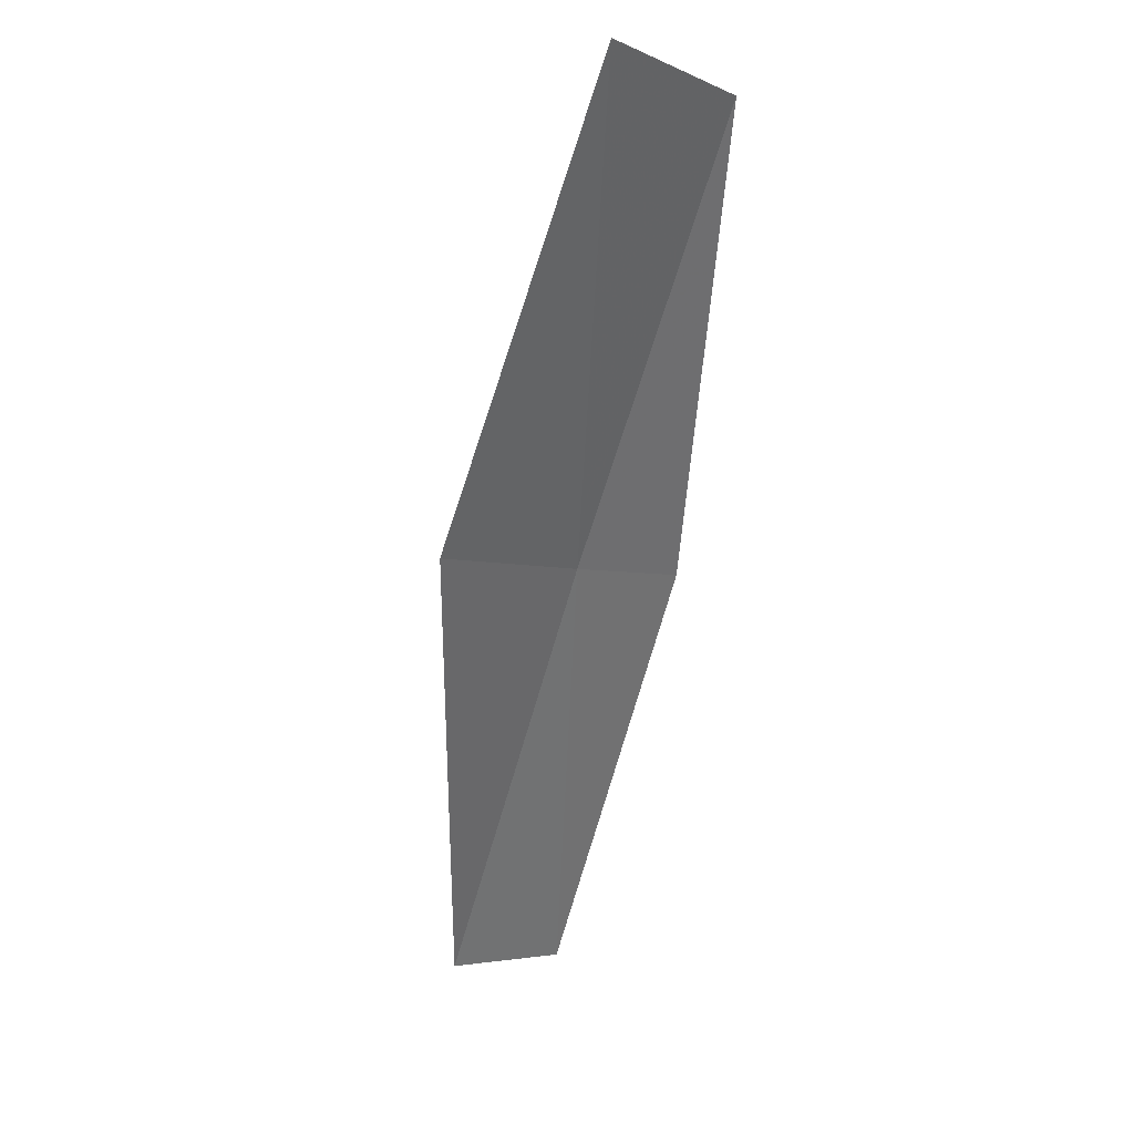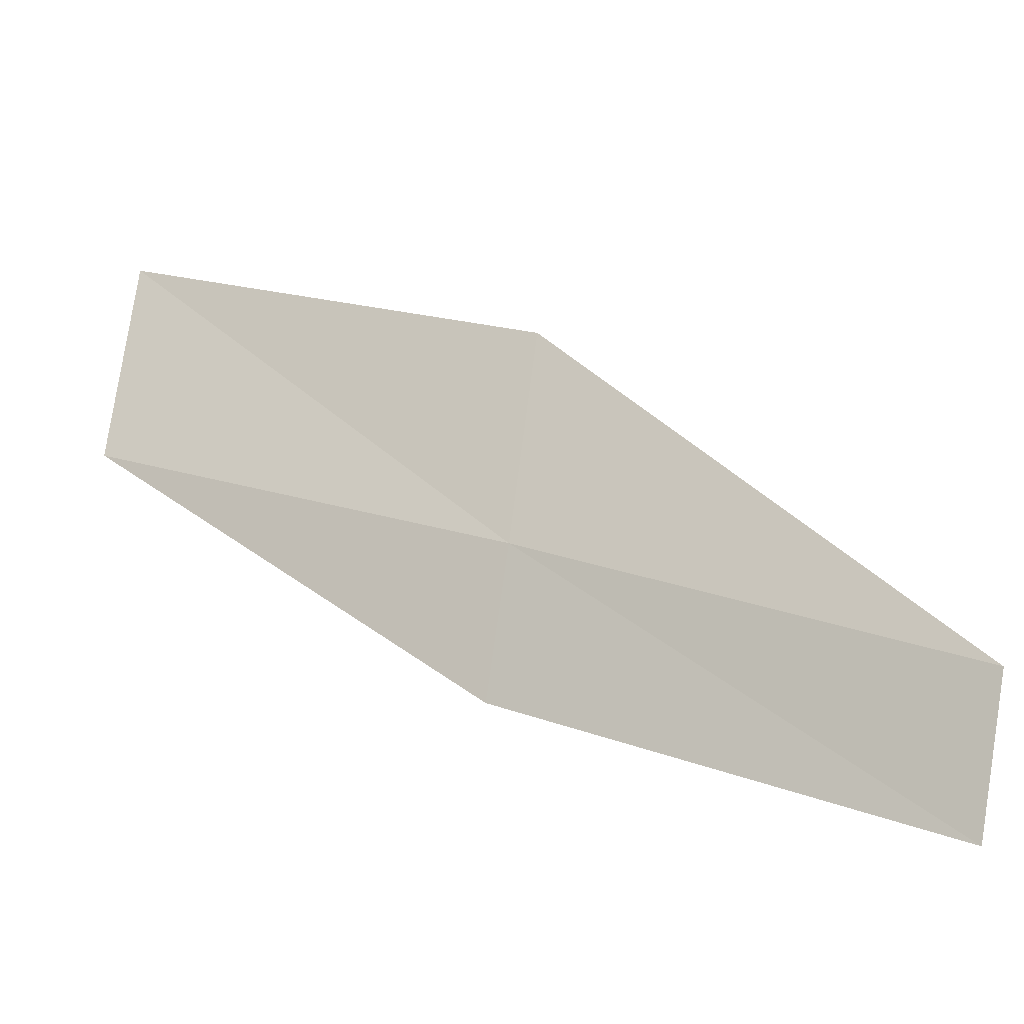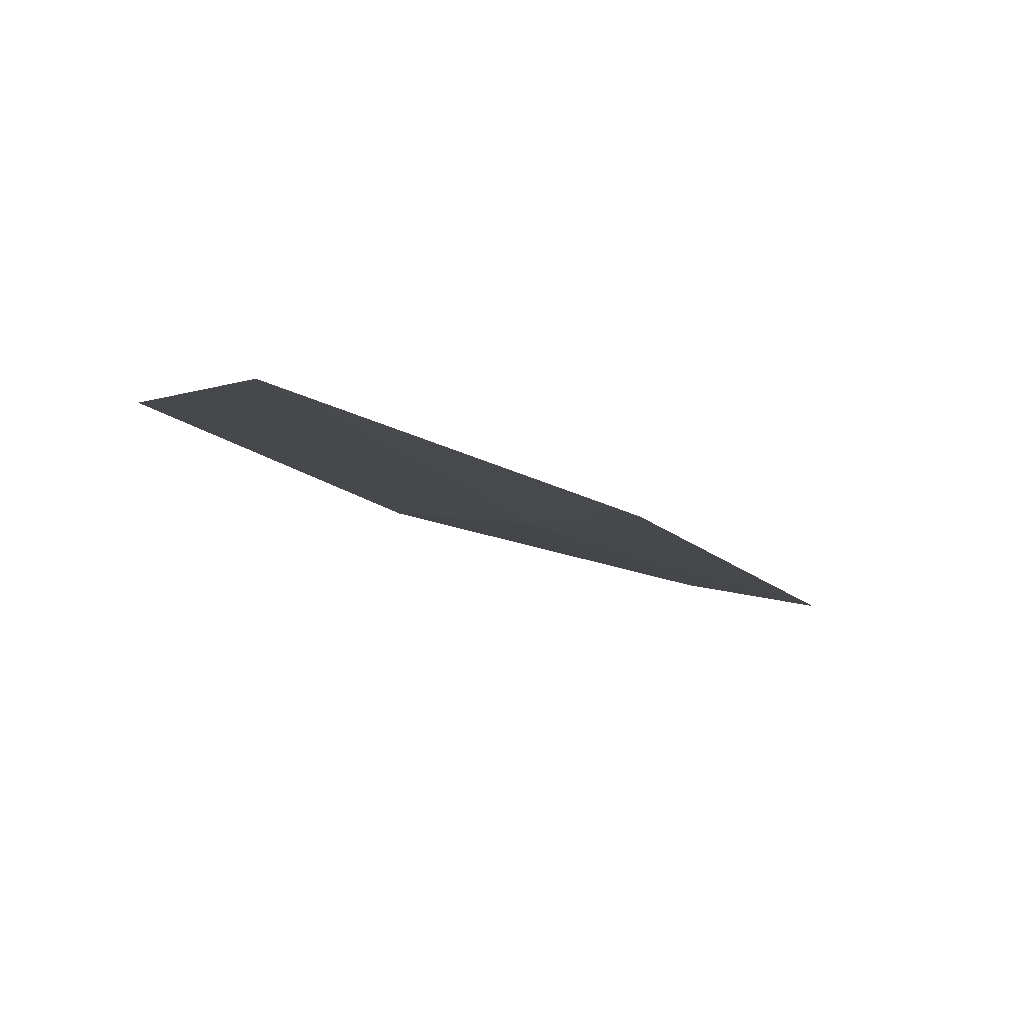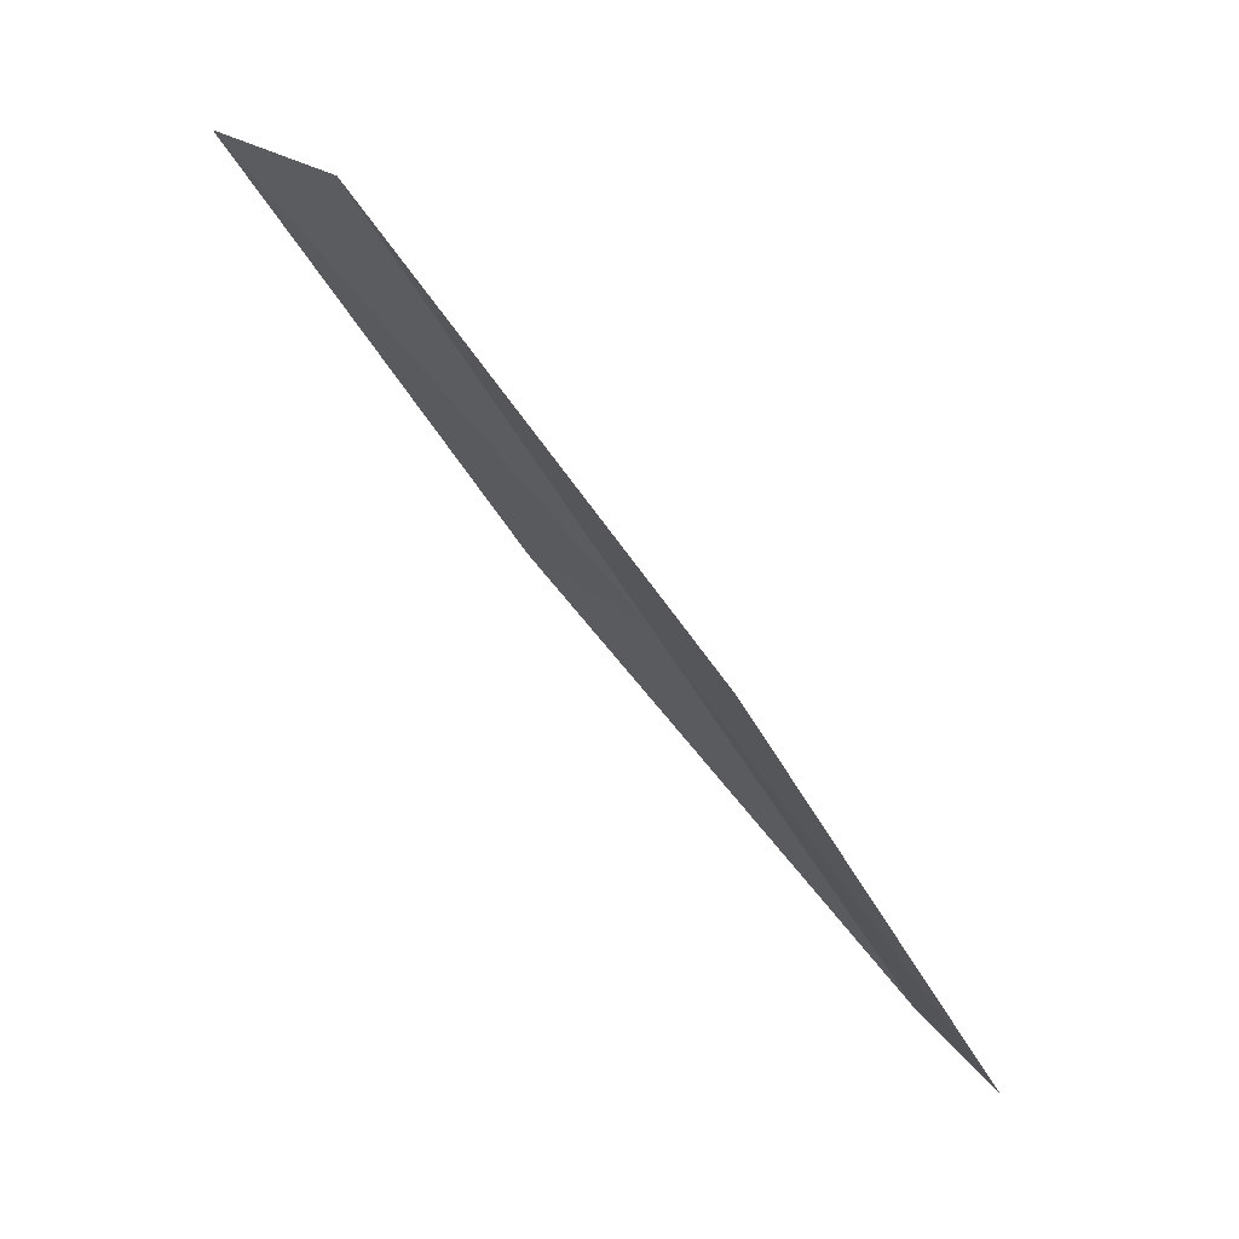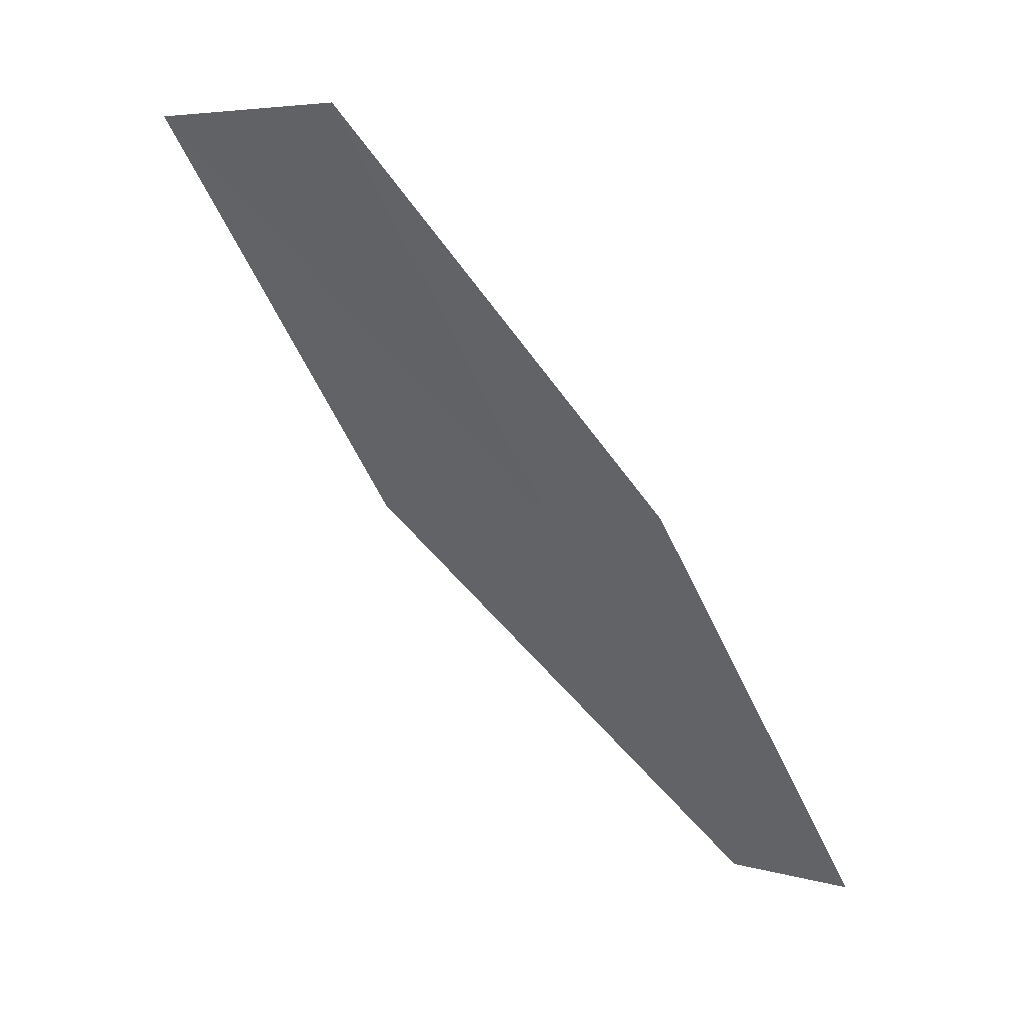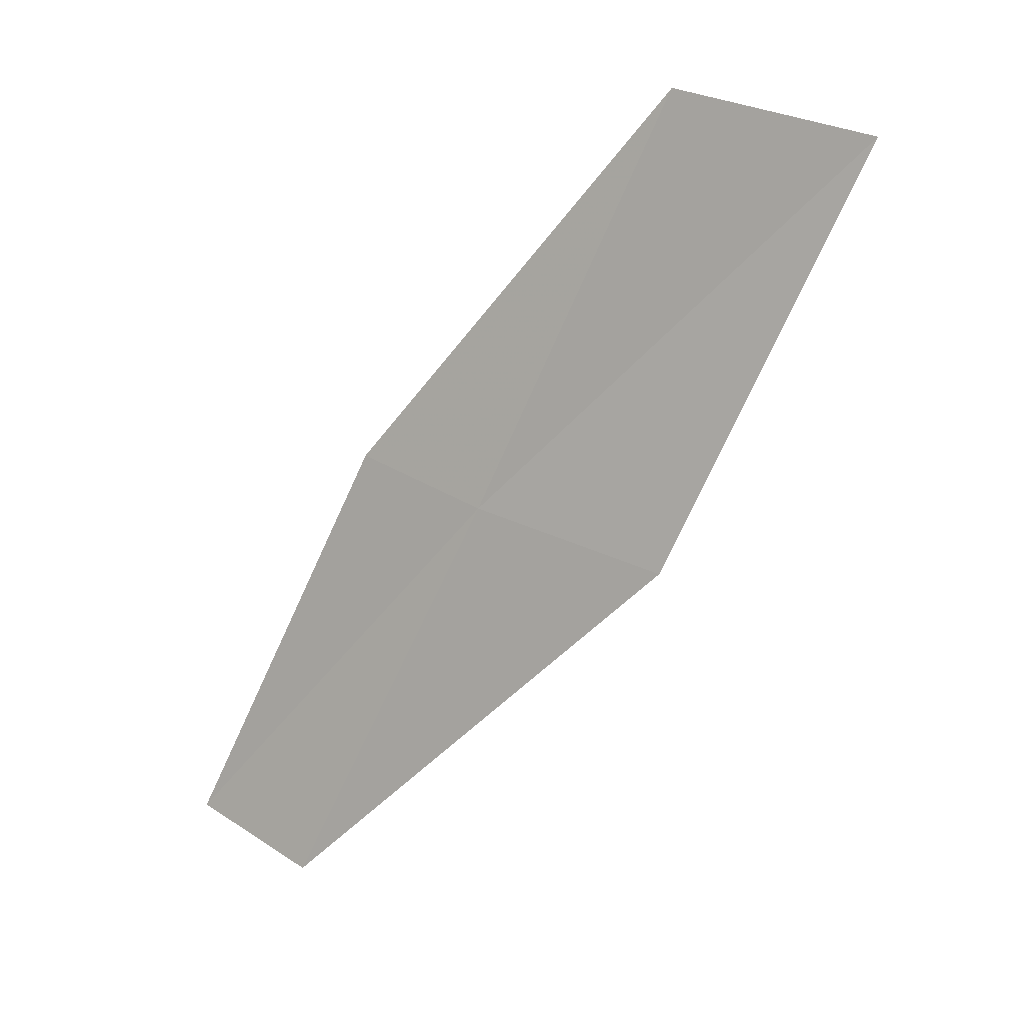
<metadata>
{"format":"obj","ext":"obj","renderer":"f3d","projection":"perspective","resolution":1024,"background":"white","views":[{"elev":-3.2,"azim":168.4,"up":"+Z"},{"elev":-63.2,"azim":79.9,"up":"+Y"},{"elev":-54.9,"azim":-144.7,"up":"+Y"},{"elev":23.0,"azim":-79.9,"up":"+Z"},{"elev":4.0,"azim":-103.0,"up":"+Z"},{"elev":41.8,"azim":71.2,"up":"+Z"}]}
</metadata>
<code>
v 22.37 8.265 6
v 22.16 6.676 4
v 21.78 7.827 6
v 22.78 7.082 4
v 23.14 8.969 6
v 21.91 9.424 8
v 22.64 10.17 8
f 1 3 2
f 1 2 4
f 1 4 5
f 1 6 3
f 1 7 6
f 1 5 7

</code>
